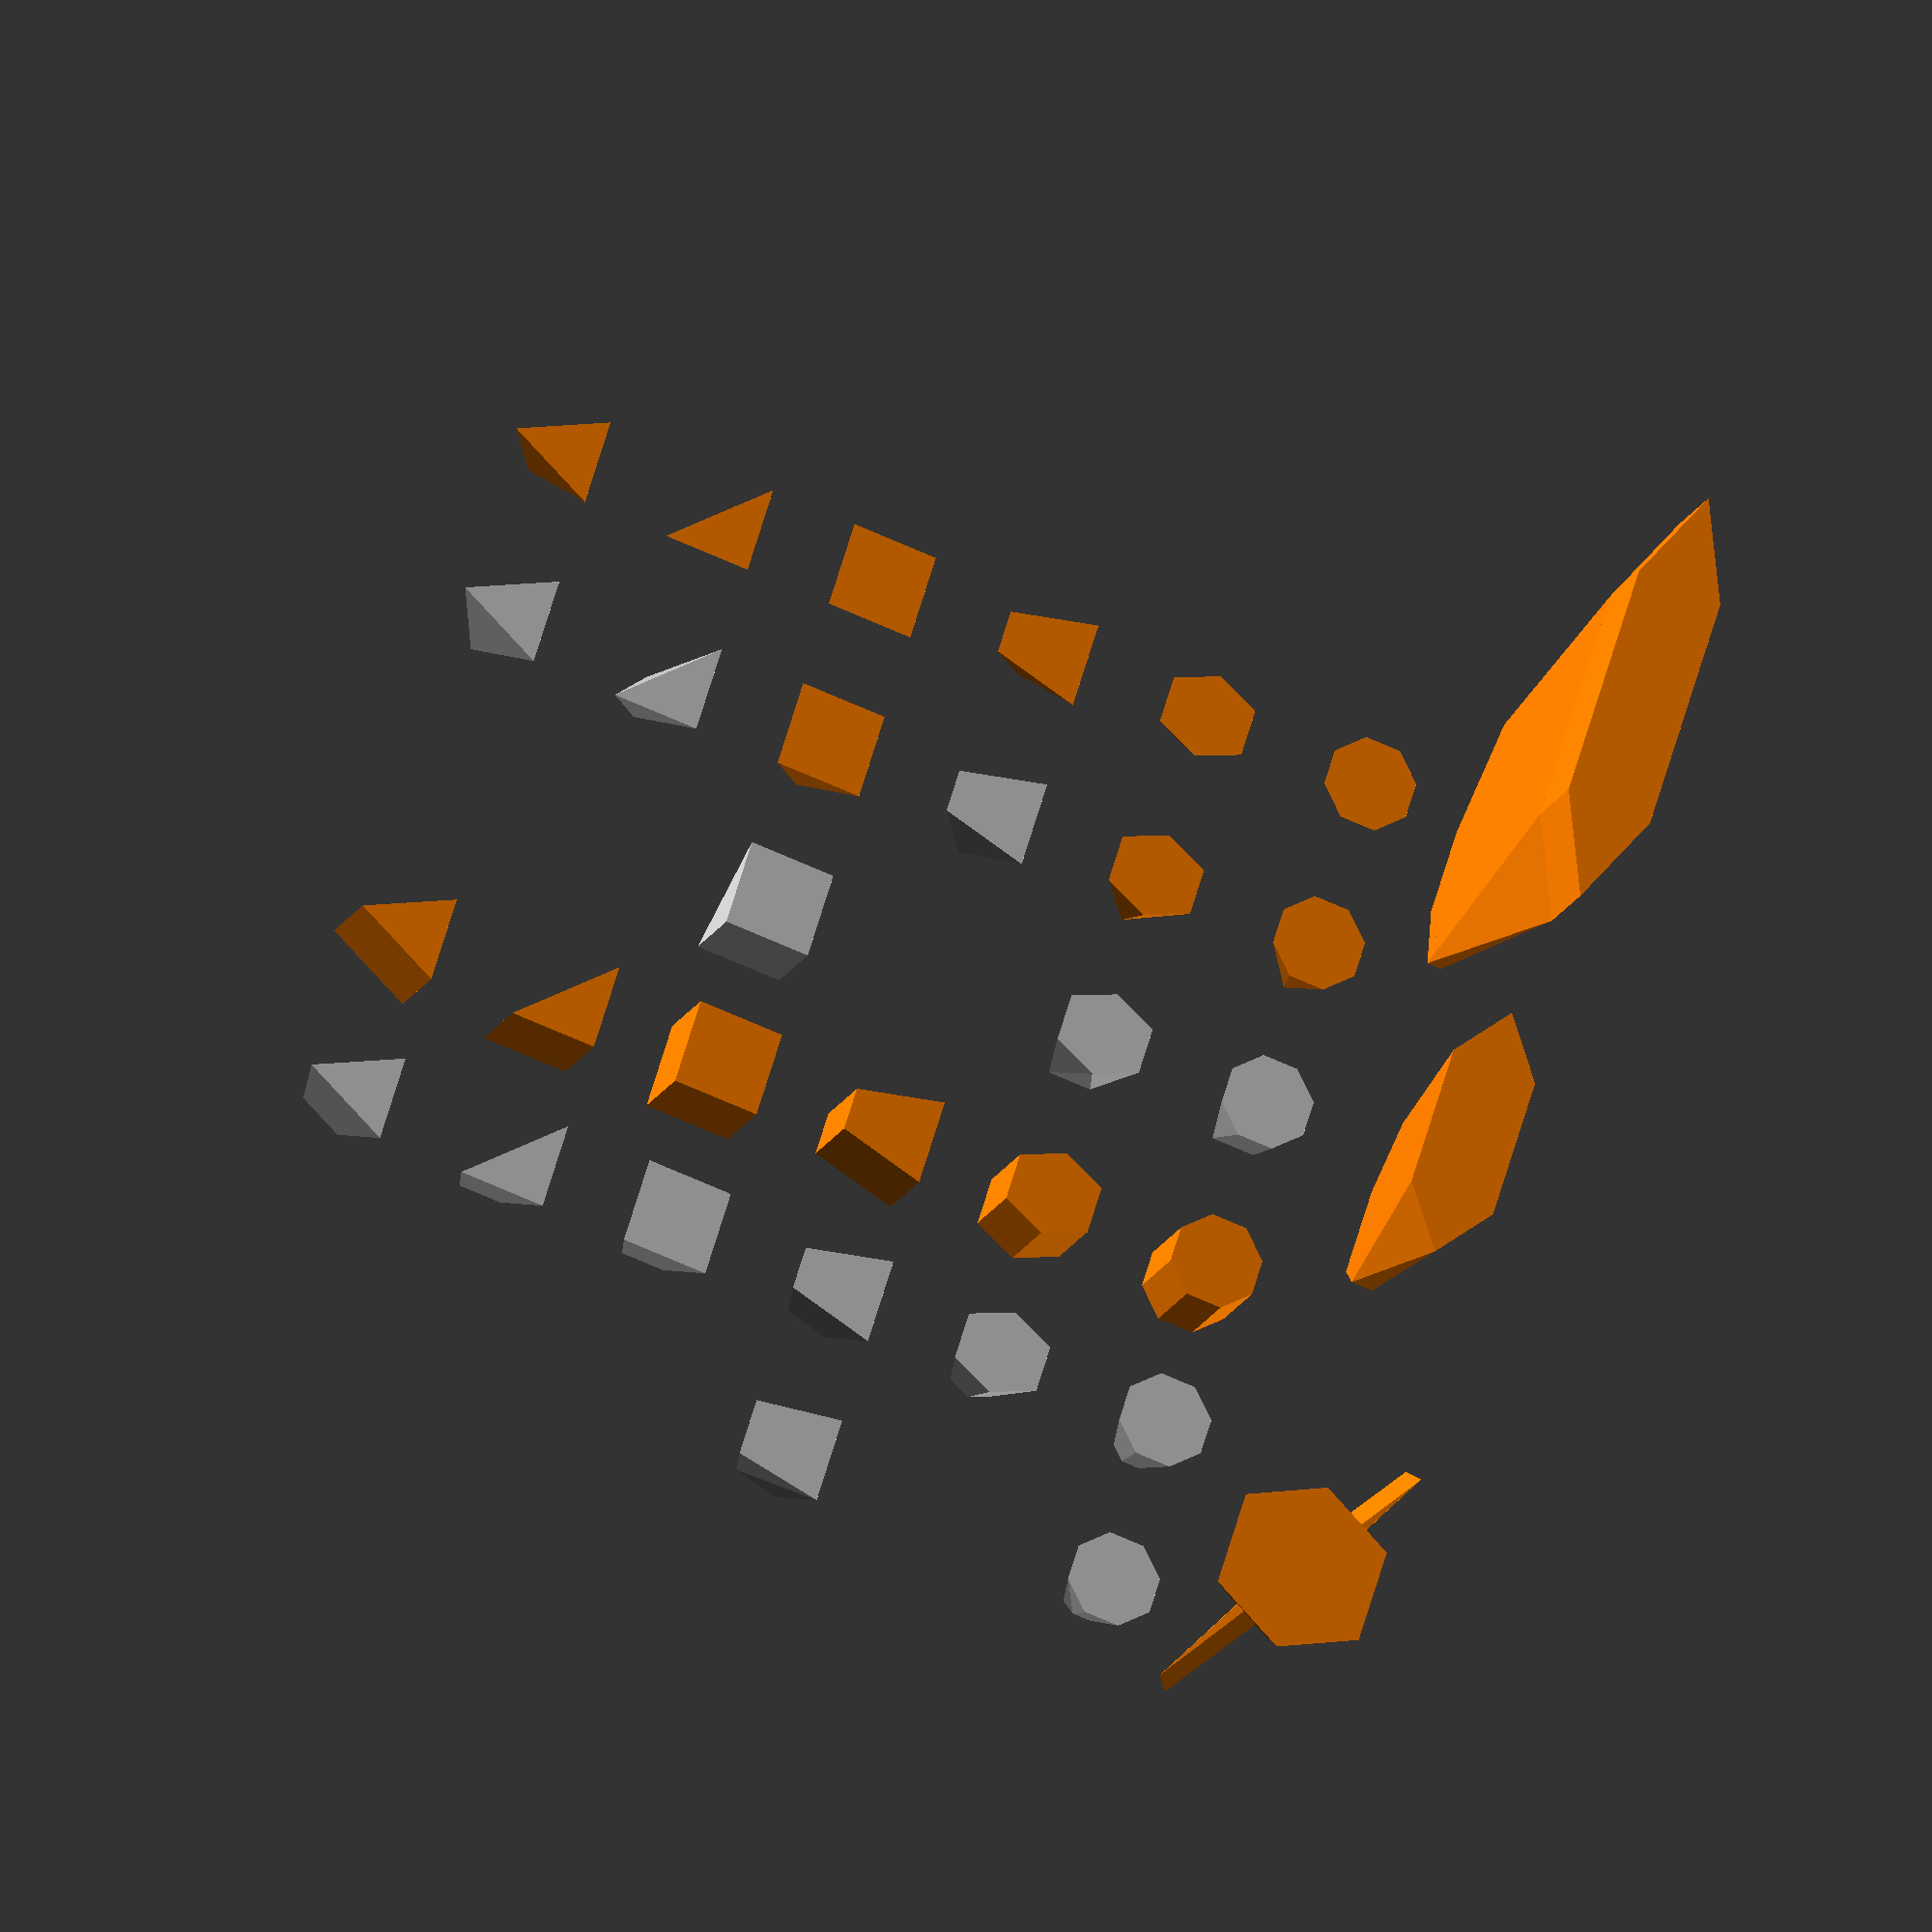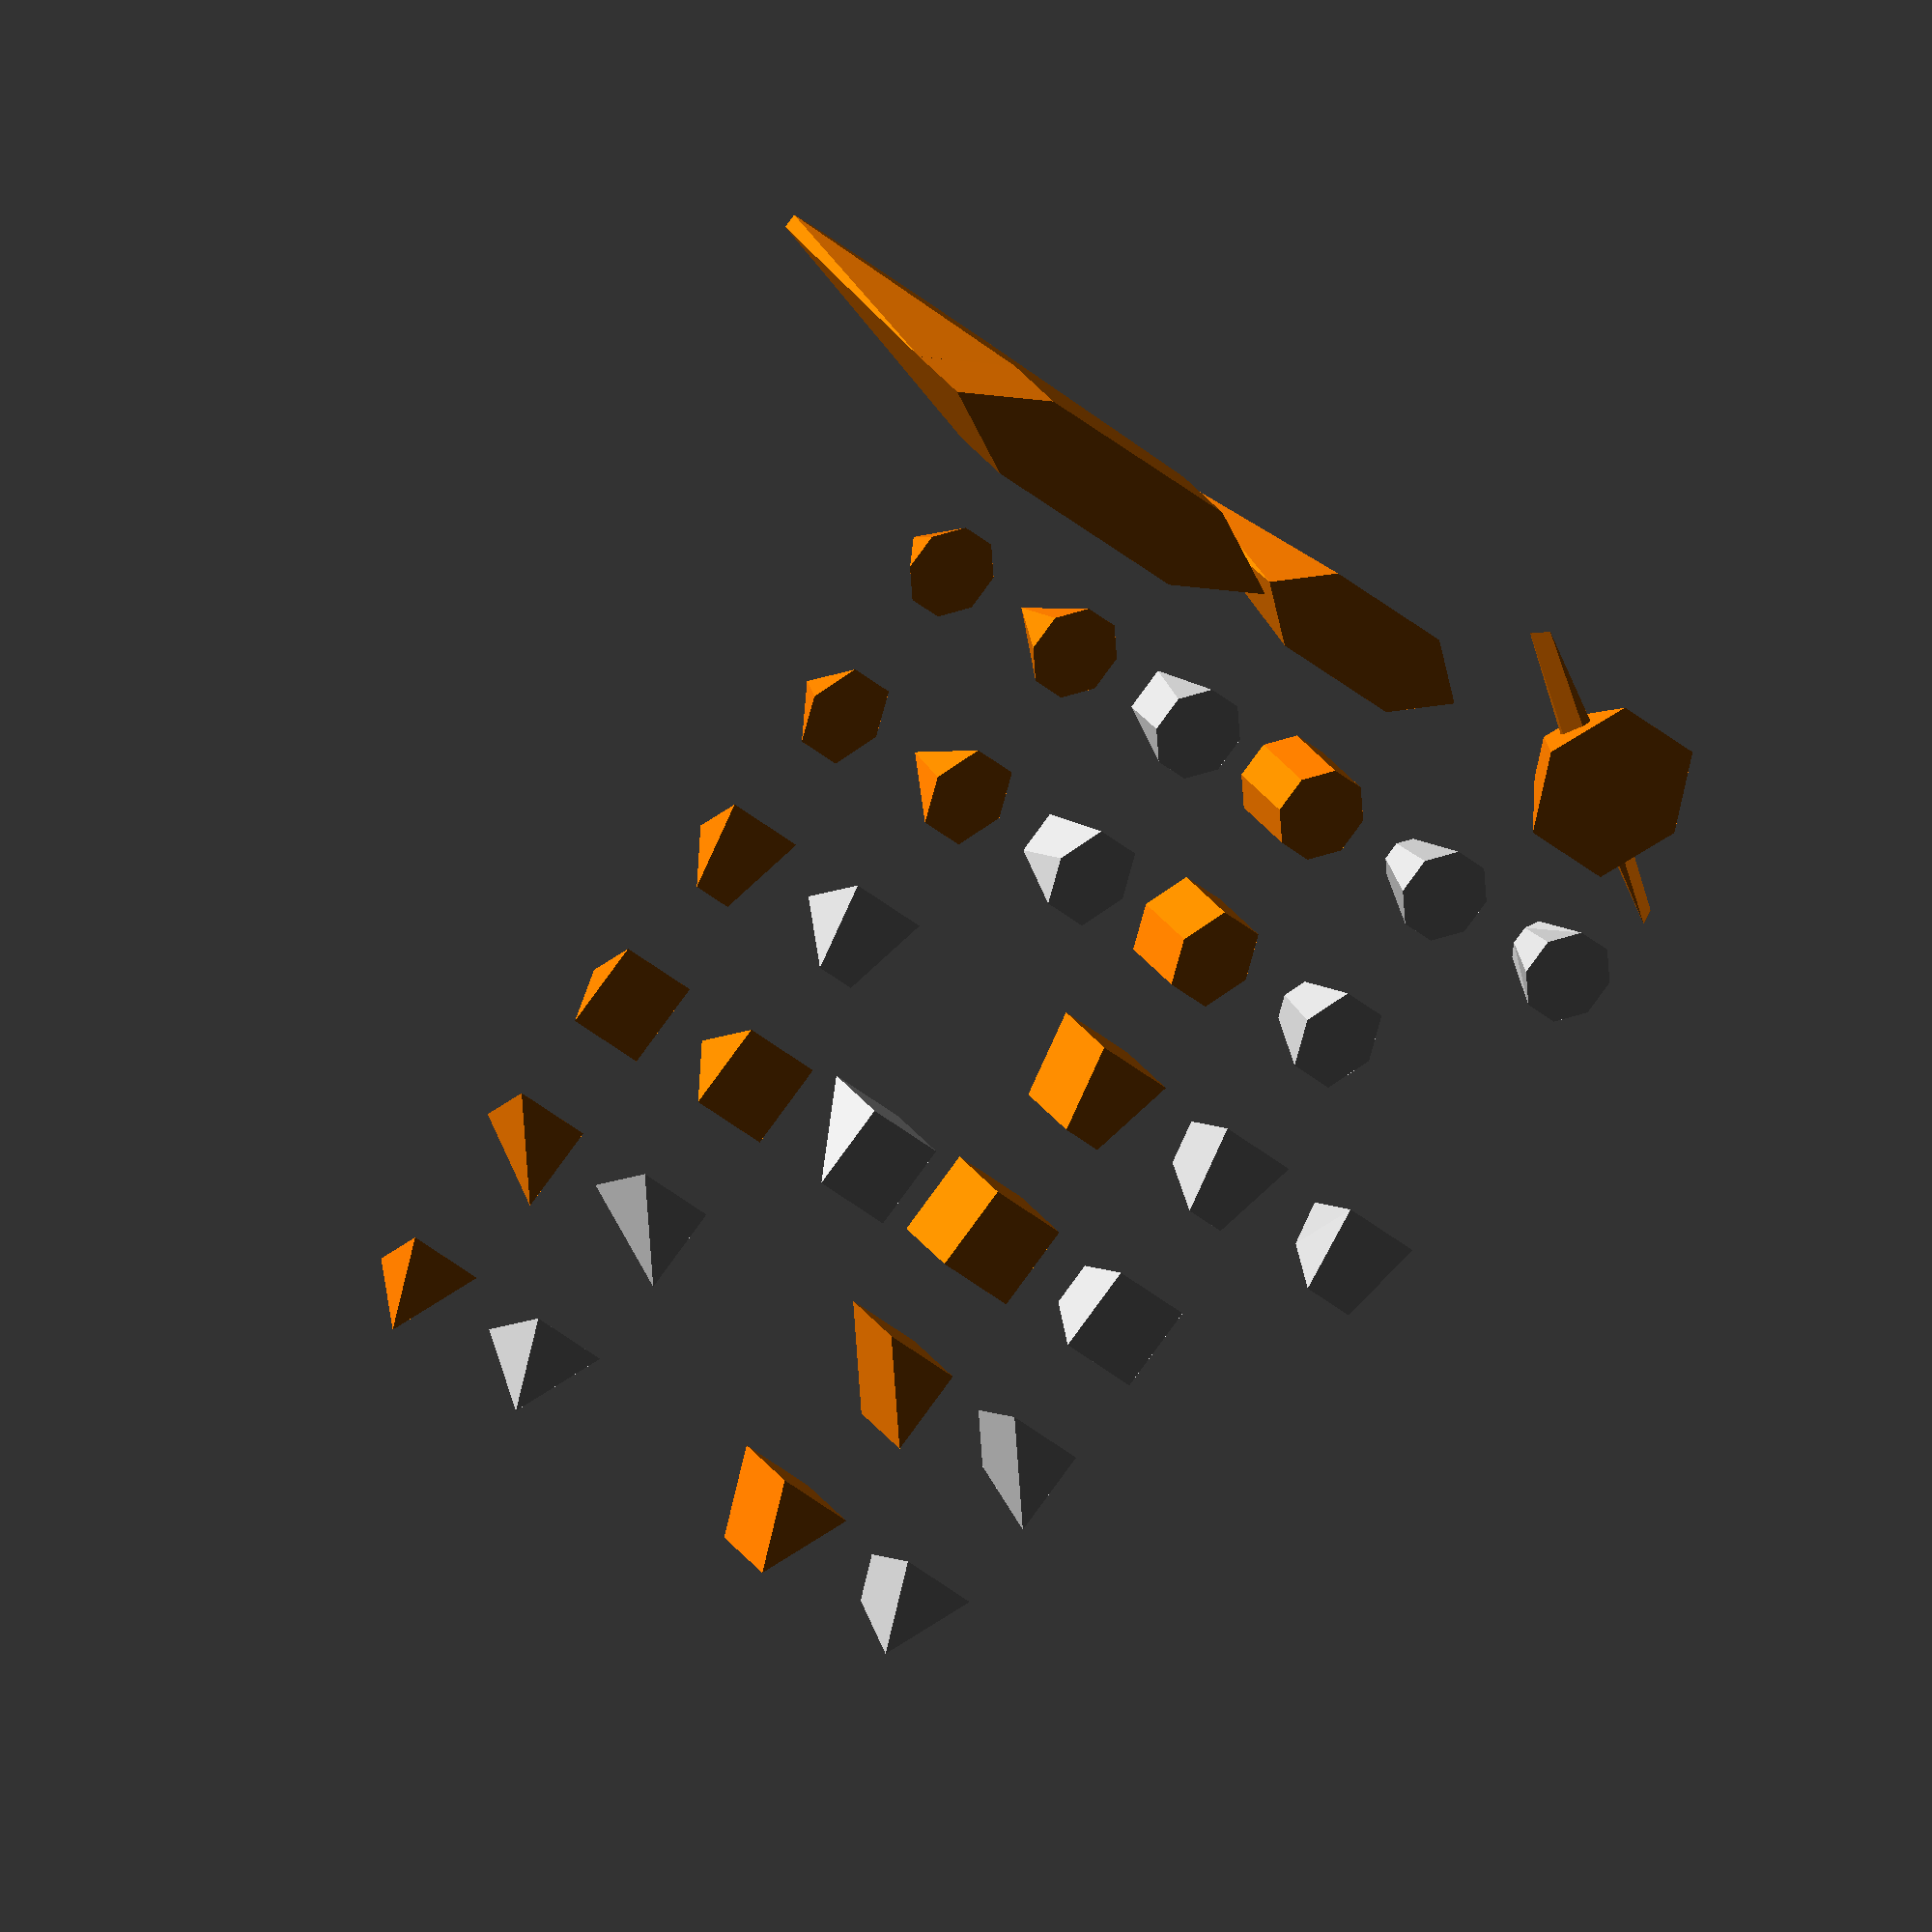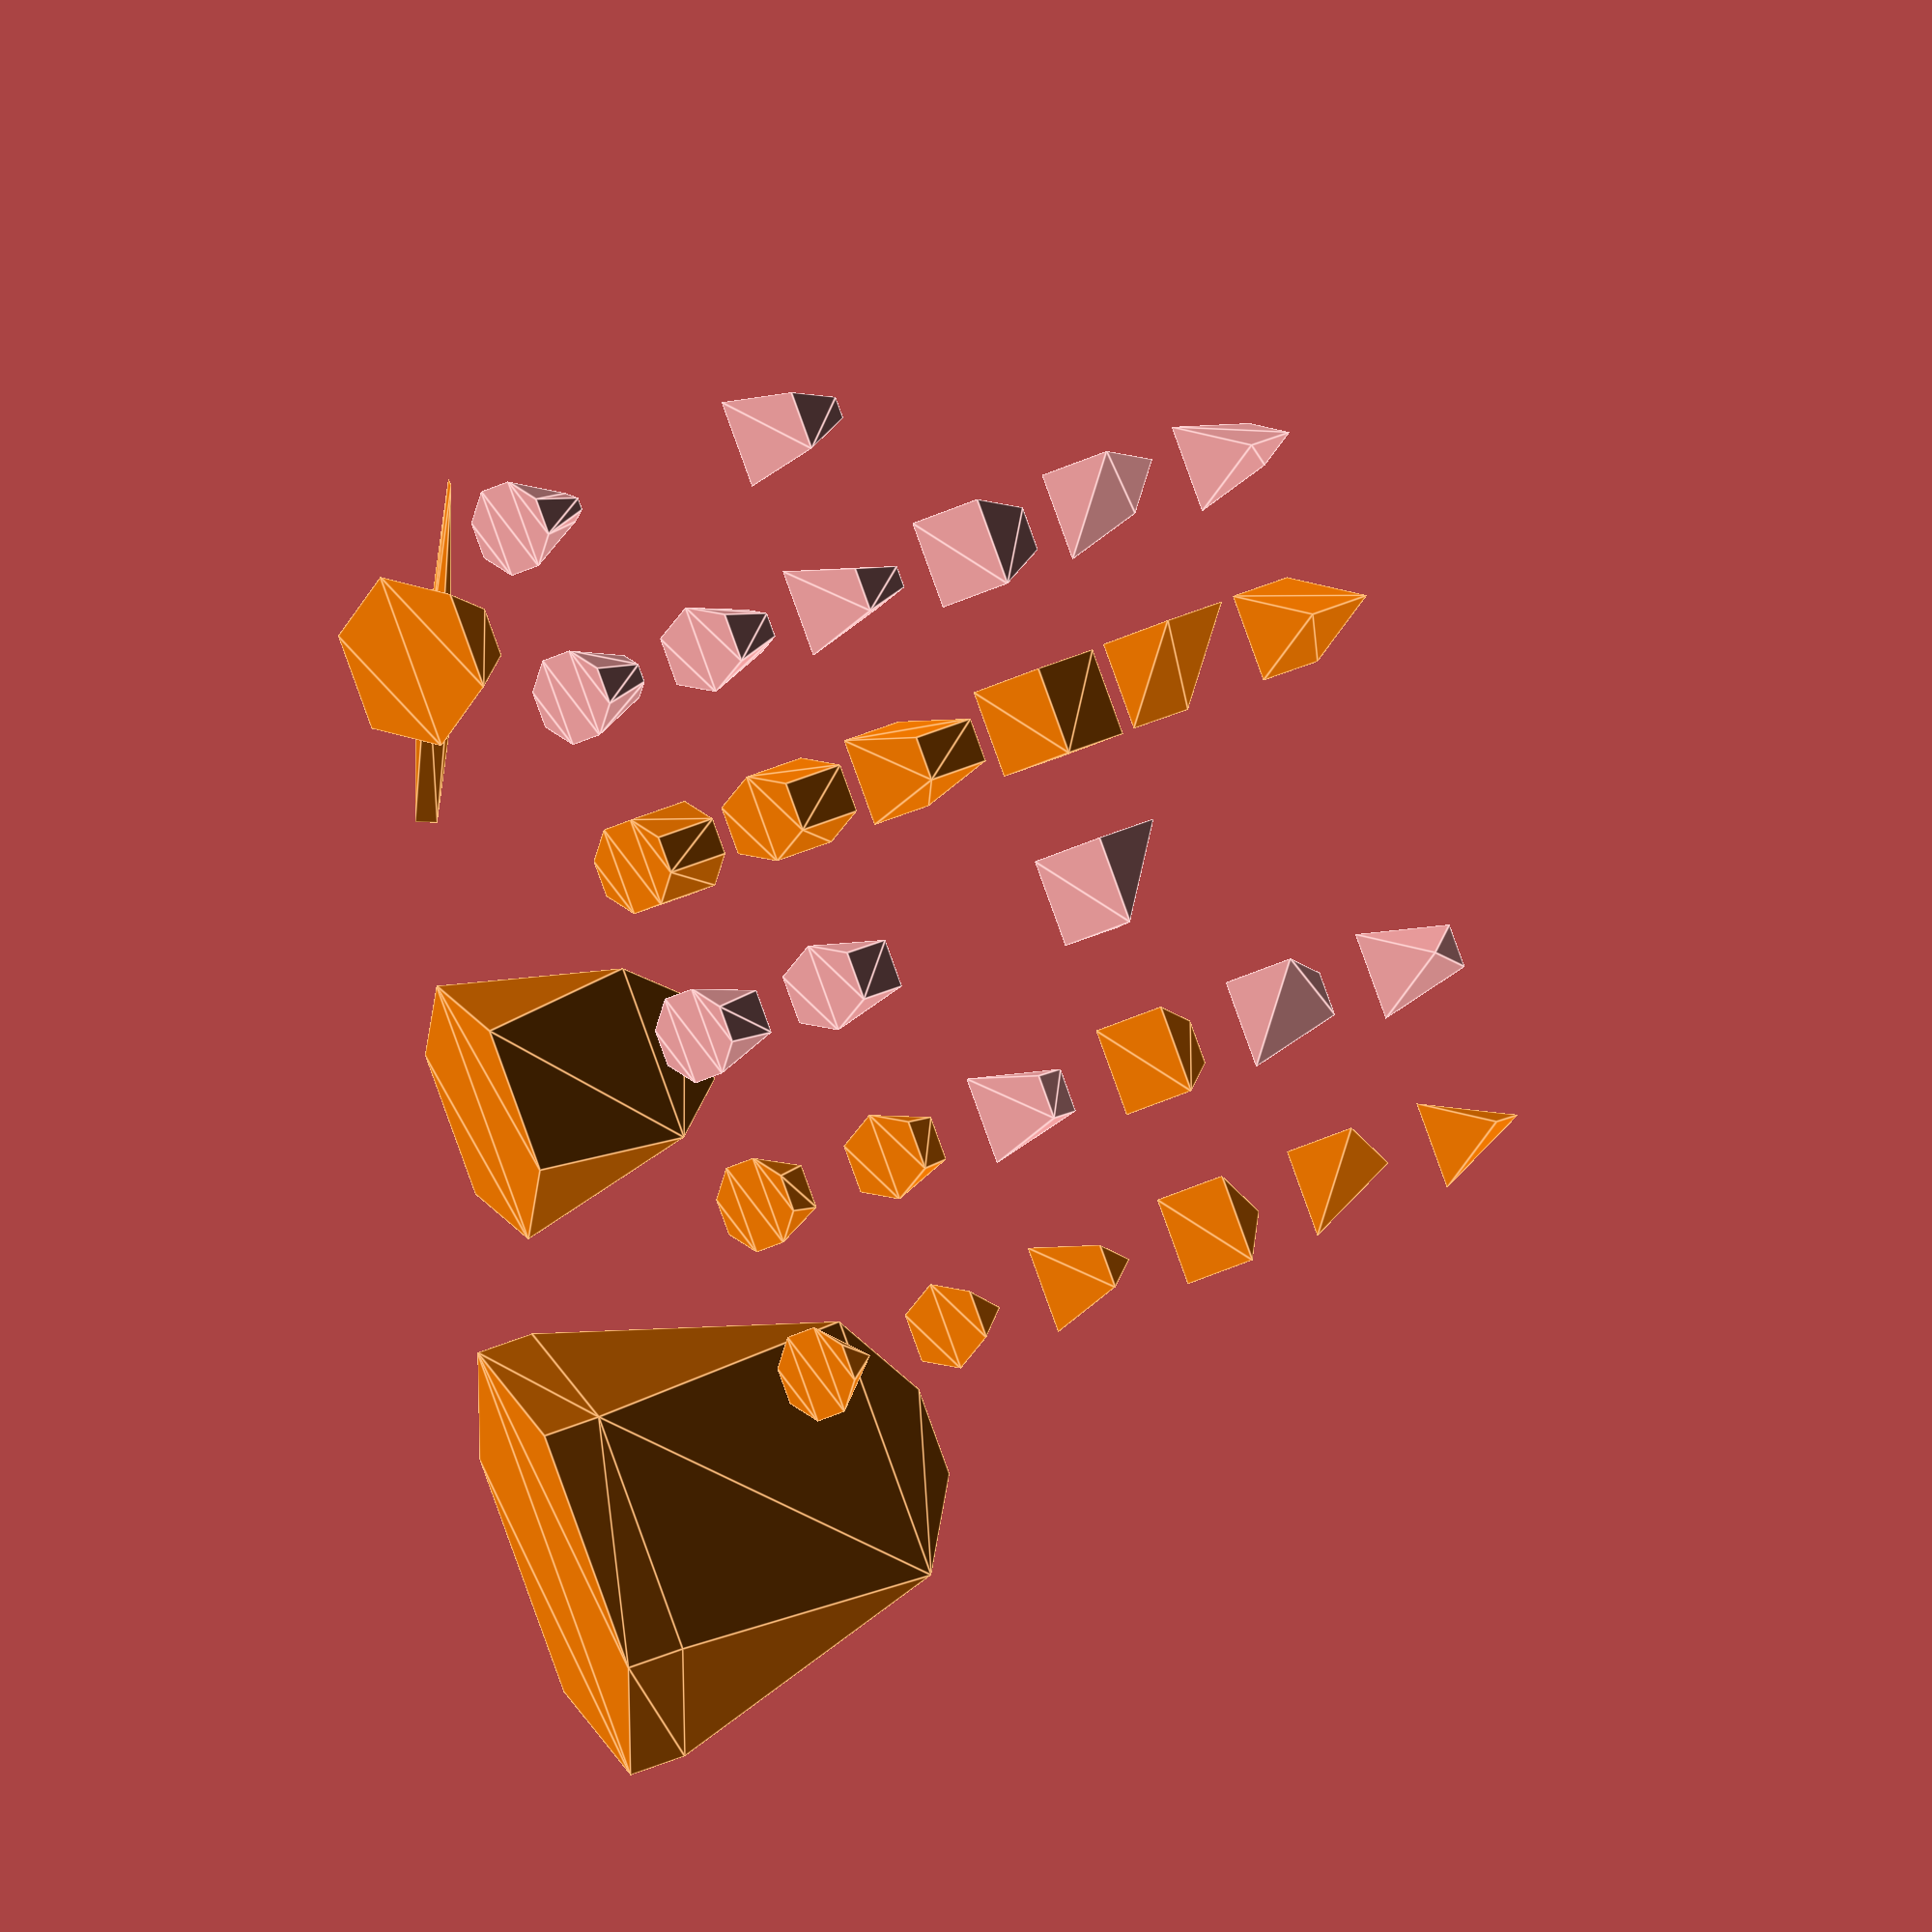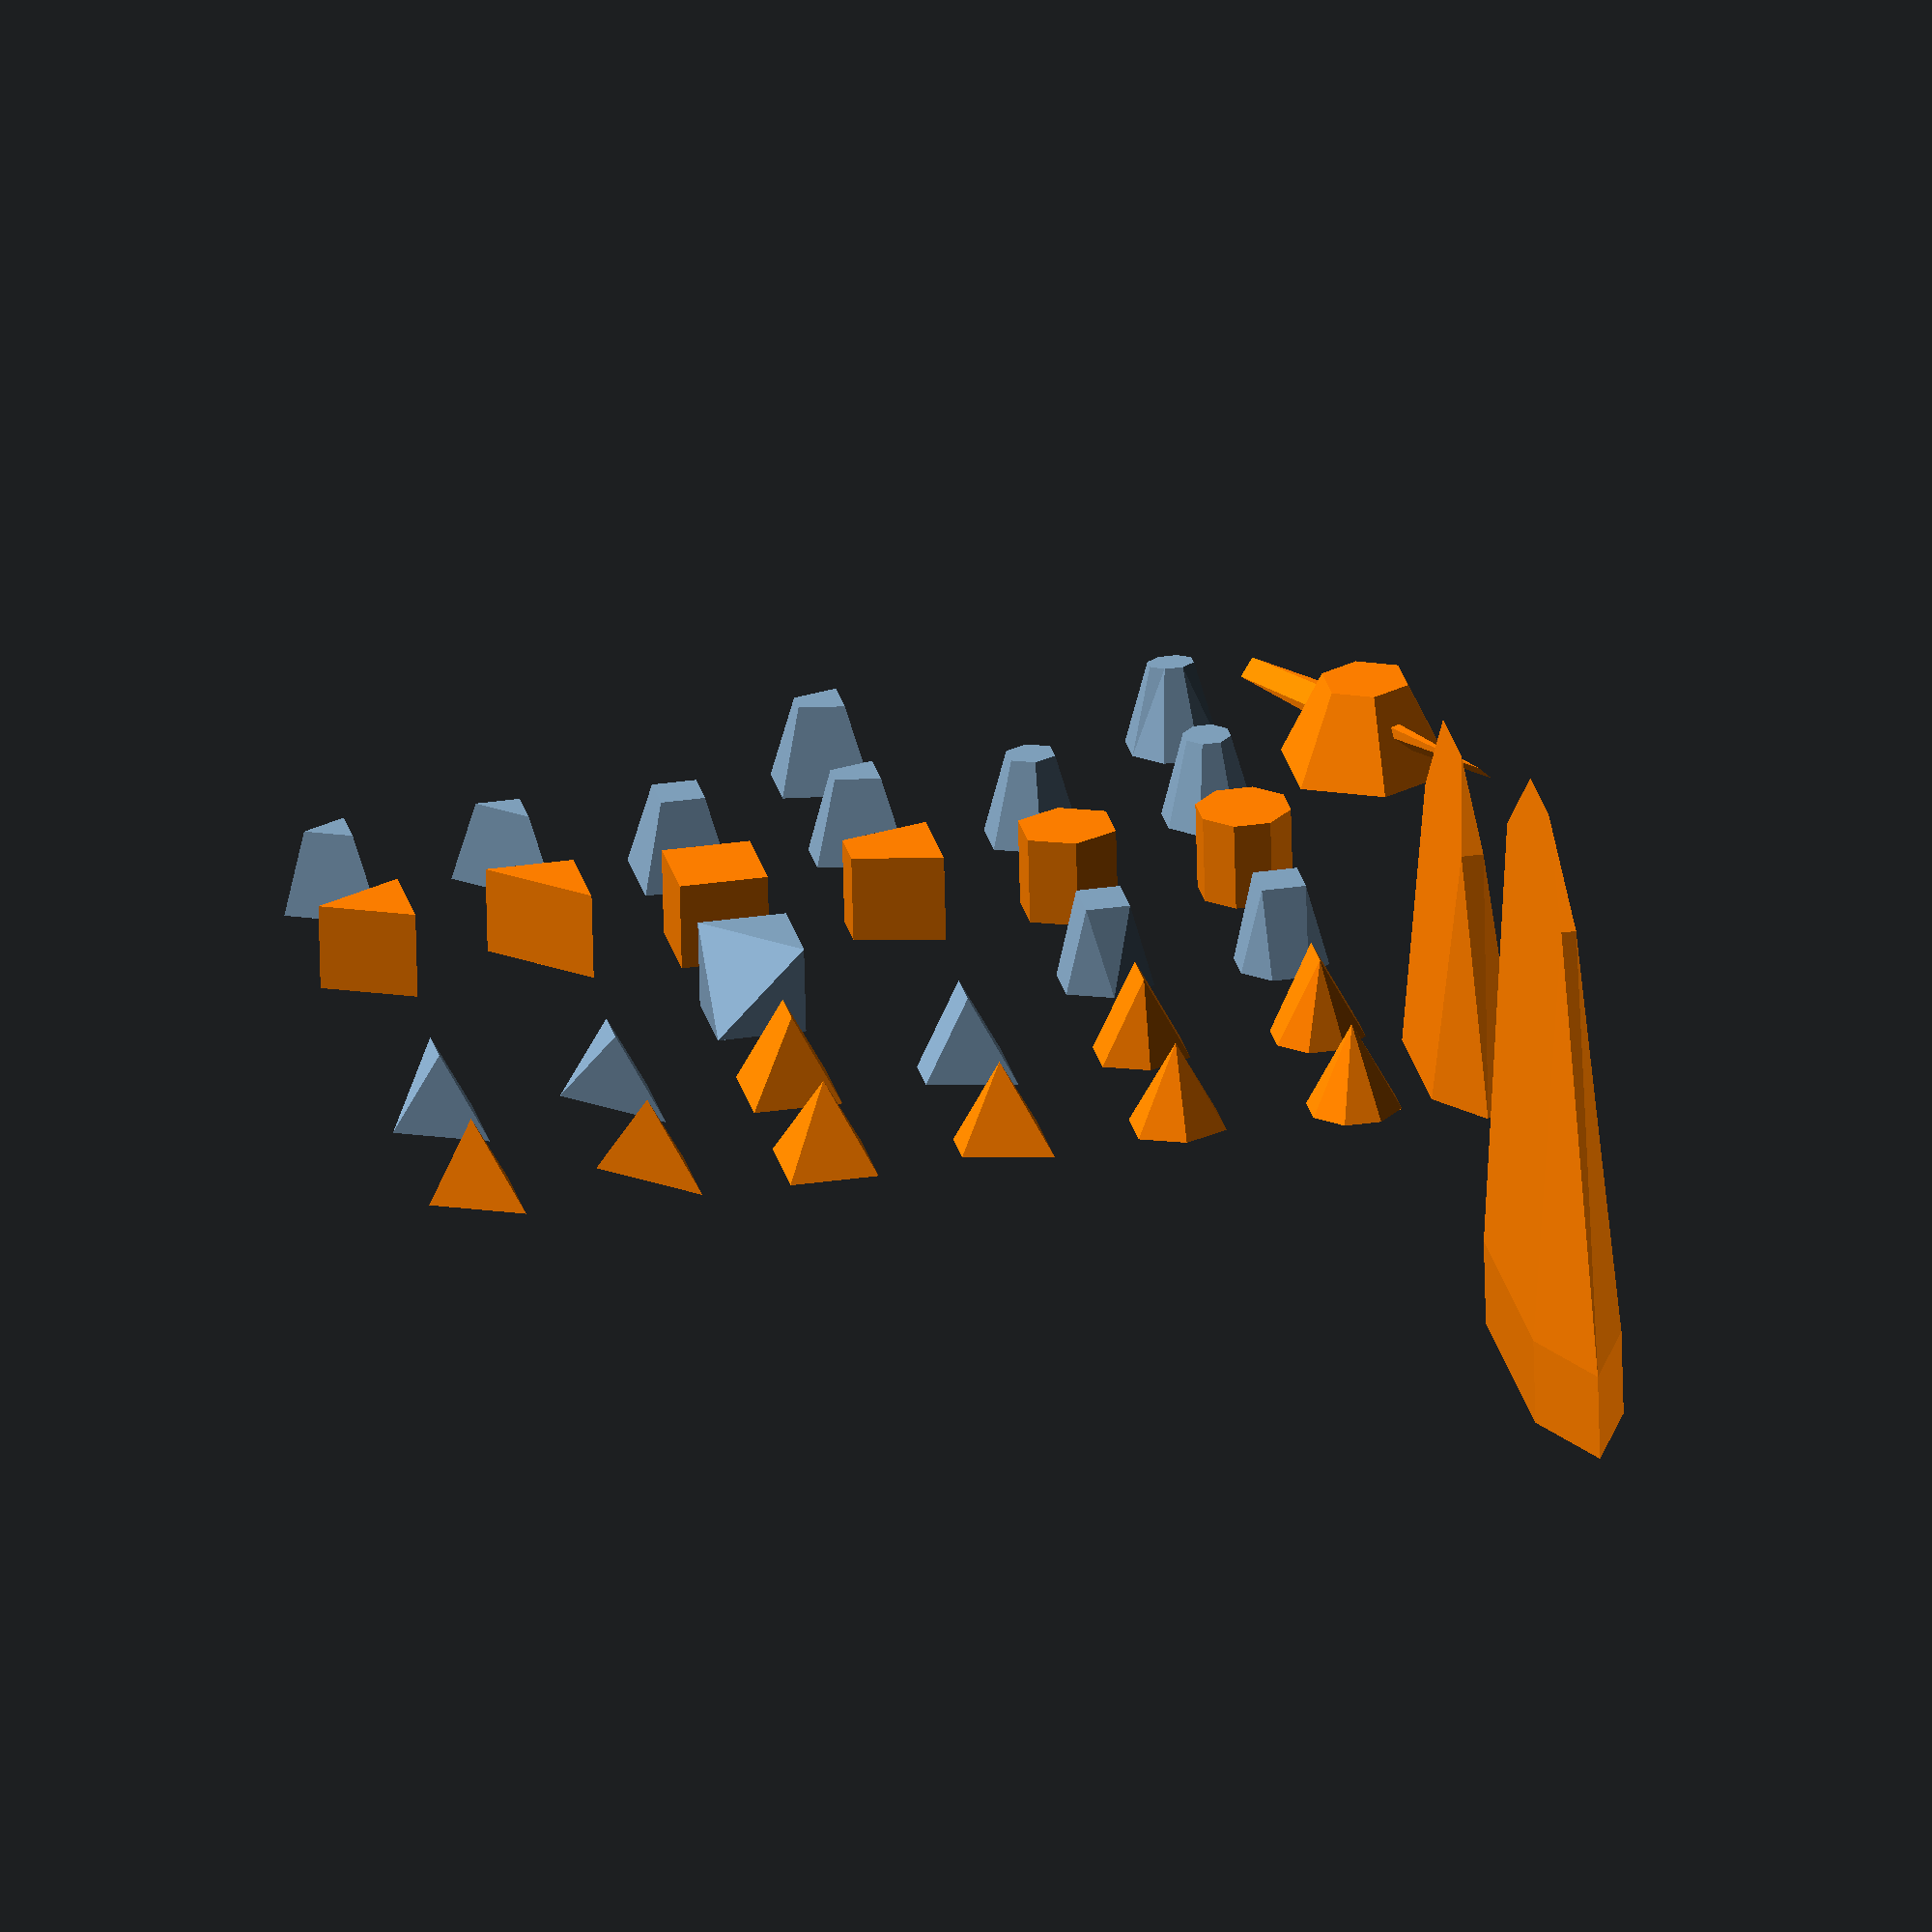
<openscad>
/*
Basic shapes and a demo at the end.
Max width = max length = max height = 1.
All shapes are centred at [0, 0, 0].
Always base towards viewer.
*/

module tri_wedge(fw=1, fx=0, fz=0) {
    // triangular wedge;
    // args: front width, front X/Z offset
    a =  1/2;
    f = fw/2;
    polyhedron(
        [
            // rear
            [-a, -a, -a],
            [ 0, -a,  a],
            [ a, -a, -a],
            // front
            [fx-f,  a, fz],
            [fx+f,  a, fz],
        ],
        [
            [0, 1, 2],
            [0, 3, 1],
            [1, 3, 4],
            [1, 4, 2],
            [2, 4, 3],
            [2, 3, 0],
        ]
    );
}

module tri_pyramid(fx=0, fz=0) {
    // triangular pyramid (tetrahedron);
    // args: front X/Z offset
    tri_wedge(0, fx, fz);
}

module tri_frustum(fs, fx=0, fz=0) {
    // frustum of triangular pyramid (tetrahedron);
    // args: front scale factor, front X/Z offset
    a =  1/2;
    f = fs/2;
    polyhedron(
        [
            // rear
            [  -a, -a,   -a],
            [   0, -a,    a],
            [   a, -a,   -a],
            // front
            [fx-f,  a, fz-f],
            [fx,    a, fz+f],
            [fx+f,  a, fz-f],
        ],
        [
            [0,3,4,1],  // top left
            [1,4,5,2],  // top right
            [2,5,3,0],  // bottom
            [0,1,2],    // rear
            [3,5,4],    // front
        ]
    );
}

module tri_prism(fx=0, fz=0) {
    // triangular prism;
    // args: front X/Z offset
    tri_frustum(1, fx, fz);
}

module right_tri_wedge(fw=1, fx=0, fz=0) {
    // right triangular wedge;
    // args: front width, front X/Z offset
    a =  1/2;
    f = fw/2;
    polyhedron(
        [
            // rear
            [  -a, -a, -a],
            [  -a, -a,  a],
            [   a, -a, -a],
            // front
            [fx-f,  a, fz],
            [fx+f,  a, fz],
        ],
        [
            [2,4,3,0],  // bottom
            [1,3,4],    // top
            [0,1,2],    // rear
            [0,3,1],    // left
            [1,4,2],    // right
        ]
    );
}

module right_tri_pyramid(fx=0, fz=0) {
    // triangular pyramid (tetrahedron); base is right triangle;
    // args: front X/Z offset
    right_tri_wedge(0, fx, fz);
}

module right_tri_frustum(fs, fx=0, fz=0) {
    // frustum of right triangular pyramid;
    // args: front scale factor, front X/Z offset
    a =  1/2;
    f = fs/2;
    polyhedron(
        [
            // rear
            [  -a, -a,   -a],
            [  -a, -a,    a],
            [   a, -a,   -a],
            // front
            [fx-f,  a, fz-f],
            [fx-f,  a, fz+f],
            [fx+f,  a, fz-f],
        ],
        [
            [0,3,4,1],  // top left
            [1,4,5,2],  // top right
            [2,5,3,0],  // bottom
            [0,1,2],    // rear
            [3,5,4],    // front
        ]
    );
}

module right_tri_prism(fx=0, fz=0) {
    // right triangular prism;
    // args: front X/Z offset
    right_tri_frustum(1, fx, fz);
}

module rect_to_right_tri(fx=0, fz=0) {
    // rear face is rectangle, front face is right triangle;
    // args: front X/Z offset
    a = 1/2;
    polyhedron(
        [
            // rear
            [  -a, -a,   -a],
            [  -a, -a,    a],
            [   a, -a,    a],
            [   a, -a,   -a],
            // front
            [fx-a,  a, fz-a],
            [fx-a,  a, fz+a],
            [fx+a,  a, fz-a],
        ],
        [
            [0,1,2,3],  // rear
            [0,3,6,4],  // bottom
            [0,4,5,1],  // left
            [4,6,5],    // front
            [1,5,2],    // top
            [2,6,3],    // right
            [2,5,6],    // top front right
        ]
    );
}

module rect_frustum(fw=1, fh=1, fx=0, fz=0) {
    // frustum of rectangular pyramid;
    // args: front width/height, front X/Z offset
    a = 1/2;
    b = fw/2;
    c = fh/2;
    polyhedron(
        [
            // rear
            [  -a, -a,   -a],
            [  -a, -a,    a],
            [   a, -a,    a],
            [   a, -a,   -a],
            // front
            [fx-b,  a, fz-c],
            [fx-b,  a, fz+c],
            [fx+b,  a, fz+c],
            [fx+b,  a, fz-c],
        ],
        [
            [0,1,2,3],  // rear
            [4,7,6,5],  // front
            [1,5,6,2],  // top
            [3,7,4,0],  // bottom
            [0,4,5,1],  // left
            [2,6,7,3],  // right
        ]
    );
}

module rect_pyramid(fx=0, fz=0) {
    // square pyramid;
    // args: front X/Z offset
    rect_frustum(0, 0, fx, fz);
}

module rect_wedge(fw=1, fx=0, fz=0) {
    // square wedge;
    // args: front width, front X/Z offset
    rect_frustum(fw, 0, fx, fz);
}

module rect_prism(fx=0, fz=0) {
    // square prism;
    // args: front X/Z offset
    rect_frustum(1, 1, fx, fz);
}

module trapez_wedge(ts=1, fw=1, fx=0, fz=0) {
    // trapezoidal wedge;
    // args: top scale factor, front width, front X/Z offset
    a =  1/2;
    b = ts/2;
    c = fw/2;
    polyhedron(
        [
            // rear
            [  -a, -a, -a],
            [  -b, -a,  a],
            [   b, -a,  a],
            [   a, -a, -a],
            // front
            [fx-c,  a, fz],
            [fx+c,  a, fz],
        ],
        [
            [0,1,2,3],  // rear
            [1,4,5,2],  // top
            [0,3,5,4],  // bottom
            [0,4,1],    // left
            [2,5,3],    // right
        ]
    );
}

module trapez_pyramid(ts=1, fx=0, fz=0) {
    // trapezoidal pyramid;
    // args: top scale factor, front X/Z offset
    trapez_wedge(ts, 0, fx, fz);
}

module trapez_frustum(ts=1, fs=1, fx=0, fz=0) {
    // frustum of trapezoidal pyramid;
    // args: top scale factor, front scale factor, front X/Z offset
    a =     1/2;
    b =    ts/2;
    c =    fs/2;
    d = ts*fs/2;
    polyhedron(
        [
            // rear
            [  -a, -a,   -a],
            [  -b, -a,    a],
            [   b, -a,    a],
            [   a, -a,   -a],
            // front
            [fx-c,  a, fz-c],
            [fx-d,  a, fz+c],
            [fx+d,  a, fz+c],
            [fx+c,  a, fz-c],
        ],
        [
            [0,1,2,3],  // rear
            [4,7,6,5],  // front
            [1,5,6,2],  // top
            [3,7,4,0],  // bottom
            [0,4,5,1],  // left
            [2,6,7,3],  // right
        ]
    );
}

module trapez_prism(ts=1, fx=0, fz=0) {
    // trapezoidal prism;
    // args: top scale factor, front X/Z offset
    trapez_frustum(ts, 1, fx, fz);
}

module trapez_frustum2(rtw=1, fbw=1, ftw=1, fh=1, fx=0, fz=0) {
    /*
    frustum of trapezoidal pyramid;
    front aspect ratio may differ from rear;
    args:
        rtw     = rear top width
        fbw/ftw = front bottom/top width
        fh      = front height
        fx/fz   = front X/Z offset
    */
    a =   1/2;
    b = rtw/2;
    c = fbw/2;
    d = ftw/2;
    e =  fh/2;
    polyhedron(
        [
            // rear
            [  -a, -a,   -a],
            [  -b, -a,    a],
            [   b, -a,    a],
            [   a, -a,   -a],
            // front
            [fx-c,  a, fz-e],
            [fx-d,  a, fz+e],
            [fx+d,  a, fz+e],
            [fx+c,  a, fz-e],
        ],
        [
            [0,1,2,3],  // rear
            [4,7,6,5],  // front
            [1,5,6,2],  // top
            [3,7,4,0],  // bottom
            [0,5,1],    // left top
            [0,4,5],    // left bottom
            [2,6,3],    // right top
            [3,6,7],    // right bottom
        ]
    );
}

module hex_to_rect(fw=(sqrt(7)-1)/3, fh=1/2, fx=0, fz=0) {
    // rear face is hexagon, front face is rectangle;
    // args: front width/height, front X/Z offset
    a = 1/2;
    b = (sqrt(7)-1)/6;
    c = fw/2;
    d = fh/2;
    polyhedron(
        [
            // rear (0-5)
            [  -a, -a,    0],
            [  -b, -a,    a],
            [   b, -a,    a],
            [   a, -a,    0],
            [   b, -a,   -a],
            [  -b, -a,   -a],
            // front (6-9)
            [fx-c,  a, fz-d],
            [fx-c,  a, fz+d],
            [fx+c,  a, fz+d],
            [fx+c,  a, fz-d],
        ],
        [
            [0,1,2,3,4,5],  // rear
            [6,9,8,7],      // front
            [1,7,8,2],      // top
            [4,9,6,5],      // bottom
            [0,7,1],        // top left
            [2,8,3],        // top right
            [3,8,9],        // right
            [3,9,4],        // bottom right
            [5,6,0],        // bottom left
            [0,6,7],        // left
        ]
    );
}

module hex_pyramid(fx=0, fz=0) {
    // hexagonal pyramid;
    // args: front X/Z offset
    hex_to_rect(0, 0, fx, fz);
}

module hex_wedge(fw=1, fx=0, fz=0) {
    // hexagonal wedge;
    // args: front width, front X/Z offset
    hex_to_rect(fw, 0, fx, fz);
}

module hex_frustum(fs, fx=0, fz=0) {
    // frustum of hexagonal pyramid;
    // args: front scale factor, front X/Z offset
    a =  1/2;
    b =  (sqrt(7)-1)/6;
    c = fs/2;
    d = fs*(sqrt(7)-1)/6;
    polyhedron(
        [
            // rear
            [  -a, -a,    0],
            [  -b, -a,    a],
            [   b, -a,    a],
            [   a, -a,    0],
            [   b, -a,   -a],
            [  -b, -a,   -a],
            // front
            [fx-c,  a, fz  ],
            [fx-d,  a, fz+c],
            [fx+d,  a, fz+c],
            [fx+c,  a, fz  ],
            [fx+d,  a, fz-c],
            [fx-d,  a, fz-c],
        ],
        [
            [0, 1, 2, 3, 4, 5],  // rear
            [6,11,10, 9, 8, 7],  // front
            [0, 6, 7, 1],      // top    left
            [1, 7, 8, 2],      // top
            [2, 8, 9, 3],      // top    right
            [0, 5,11, 6],      // bottom left
            [4,10,11, 5],      // bottom
            [3, 9,10, 4],      // bottom right
        ]
    );
}

module hex_prism(fx=0, fz=0) {
    // hexagonal prism;
    // args: front X/Z offset
    hex_frustum(1, fx, fz);
}

module rect_cupola(fw, fh, fx=0, fz=0) {
    // rear face is octagon, front face is rectangle;
    // args: front width/height, front X/Z offset
    a =  1/2;
    b =  1/(2+2*sqrt(2));
    x = fw/2;
    z = fh/2;
    polyhedron(
        [
            // rear
            [  -a, -a,   -b],
            [  -a, -a,    b],
            [  -b, -a,    a],
            [   b, -a,    a],
            [   a, -a,    b],
            [   a, -a,   -b],
            [   b, -a,   -a],
            [  -b, -a,   -a],
            // front
            [fx-x,  a, fz-z],
            [fx-x,  a, fz+z],
            [fx+x,  a, fz+z],
            [fx+x,  a, fz-z],
        ],
        [
            [0, 1, 2,3,4,5,6,7],  // rear
            [8,11,10,9],          // front
            [0, 8, 9,1],          //        left
            [2, 9,10,3],          // top
            [4,10,11,5],          //        right
            [6,11, 8,7],          // bottom
            [1, 9, 2],            // top    left
            [3,10, 4],            // top    right
            [5,11, 6],            // bottom right
            [7, 8, 0],            // bottom left
        ]
    );
}

module oct_pyramid(fx=0, fz=0) {
    // octagonal pyramid;
    // args: front X/Z offset
    rect_cupola(0, 0, fx, fz);
}

module oct_wedge(fw=1, fx=0, fz=0) {
    // octagonal wedge;
    // args: front width, front X/Z offset
    rect_cupola(fw, 0, fx, fz);
}

module oct_frustum(fs, fx=0, fz=0) {
    // frustum of octagonal pyramid;
    // args: front scale factor, front X/Z offset
    a  = 1/2;
    b =  1/(2+2*sqrt(2));
    c = fs/2;
    d = fs/(2+2*sqrt(2));
    polyhedron(
        [
            // rear
            [  -a, -a,   -b],
            [  -a, -a,    b],
            [  -b, -a,    a],
            [   b, -a,    a],
            [   a, -a,    b],
            [   a, -a,   -b],
            [   b, -a,   -a],
            [  -b, -a,   -a],
            // front
            [fx-c,  a, fz-d],
            [fx-c,  a, fz+d],
            [fx-d,  a, fz+c],
            [fx+d,  a, fz+c],
            [fx+c,  a, fz+d],
            [fx+c,  a, fz-d],
            [fx+d,  a, fz-c],
            [fx-d,  a, fz-c],
        ],
        [
            [ 0, 1, 2, 3, 4, 5, 6, 7],  // rear
            [15,14,13,12,11,10, 9, 8],  // front
            [ 0, 8, 9, 1],  // left
            [ 1, 9,10, 2],  // top left
            [ 2,10,11, 3],  // top
            [ 3,11,12, 4],  // top right
            [ 4,12,13, 5],  // right
            [ 5,13,14, 6],  // bottom right
            [ 6,14,15, 7],  // bottom
            [ 7,15, 8, 0],  // bottom left
        ]
    );
}

module oct_prism(fx=0, fz=0) {
    // octagonal prism;
    // args: front X/Z offset
    oct_frustum(1, fx, fz);
}

module oct_frustum2(fw, fh, fx=0, fz=0) {
    // frustum of octagonal pyramid;
    // front aspect ratio may differ from rear;
    // args: front width/height, front X/Z offset
    a  = 1/2;
    b =  1/(2+2*sqrt(2));
    c = fw/2;
    d = fw/(2+2*sqrt(2));
    e = fh/2;
    f = fh/(2+2*sqrt(2));
    polyhedron(
        [
            // rear (0-7)
            [  -a, -a,   -b],
            [  -a, -a,    b],
            [  -b, -a,    a],
            [   b, -a,    a],
            [   a, -a,    b],
            [   a, -a,   -b],
            [   b, -a,   -a],
            [  -b, -a,   -a],
            // front (8-15)
            [fx-c,  a, fz-f],
            [fx-c,  a, fz+f],
            [fx-d,  a, fz+e],
            [fx+d,  a, fz+e],
            [fx+c,  a, fz+f],
            [fx+c,  a, fz-f],
            [fx+d,  a, fz-e],
            [fx-d,  a, fz-e],
        ],
        [
            [ 0, 1, 2, 3, 4, 5, 6, 7],  // rear
            [ 8,15,14,13,12,11,10, 9],  // front
            [ 0, 8, 9, 1],  // left
            [ 1, 9, 2],     // left top
            [ 2, 9,10],     // top left
            [ 2,10,11, 3],  // top
            [ 3,11,12],     // top right
            [ 3,12, 4],     // right top
            [ 4,12,13, 5],  // right
            [ 6,13,14],     // bottom right
            [ 5,13, 6],     // right bottom
            [ 6,14,15, 7],  // bottom
            [ 0, 7, 8],     // left bottom
            [ 7,15, 8],     // bottom left
        ]
    );
}

module aircraft_wing(l1, l2, l3, w1, w2, w3, t1, hs=0, vs=0) {
    /*
    an aircraft wing;
    root towards viewer;
    args:
        l1...l3 = length       (inner to outer)
        w1...w3 = width        (inner to outer)
        t1      = thickness    (inner)
        hs, vs  = slant of middle & outer sections (horizontal, vertical)
    */
    l2r = l2/(l2+l3);
    l3r = l3/(l2+l3);
    // inner
    translate([0, (-l2-l3)/2, 0]) {
        scale([w1, l1, t1]) hex_prism();
    }
    // middle
    translate([0, (l1-l3)/2, 0]) {
        scale([w1, l2, t1]) hex_to_rect(w2/w1, l3r, l2r*hs/w1, l2r*vs/t1);
    }
    // outer
    translate([l2r*hs, (l1+l2)/2, l2r*vs]) {
        scale([w2, l3, l3r*t1]) rect_wedge(w3/w2, l3r*hs/w2, vs/t1);
    }
}

module aircraft_stabiliser(l1, l2, w1, w2, w3, t1, hs=0, vs=0) {
    /*
    an aircraft stabiliser;
    like the mid and outer sections of the wing;
    root towards viewer;
    args:
        l1, l2  = length    (inner, outer)
        w1...w3 = width     (inner to outer)
        t1      = thickness (inner)
        hs, vs  = slant     (horizontal, vertical)
    */
    l1r = l1/(l1+l2);
    l2r = l2/(l1+l2);
    // inner
    translate([0, -l2/2, 0]) {
        scale([w1, l1, t1]) hex_to_rect(w2/w1, l2r, l1r*hs/w1, l1r*vs/t1);
    }
    // outer
    translate([l1r*hs, l1/2, l1r*vs]) {
        scale([w2, l2, l2r*t1]) rect_wedge(w3/w2, l2r*hs/w2, vs/t1);
    }
}

module aircraft_propeller(hl, hr, bl, bw, bt, bc) {
    /*
    an aircraft propeller;
    args:
        hl, hr         = hub   length, radius
        bl, bw, bt, bc = blade length, width, thickness, count
    */
    // hub (base is regular hexagon)
    scale([hr*2, hl, hr*sqrt(3)]) hex_frustum(1/2);
    // blades
    for(i = [0:bc-1]) rotate([0, 30+i*(360/bc), 0]) {
        translate([bl/2, 0, 0]) rotate([0, 45, -90]) {
            scale([bw, bl, bt]) hex_wedge(1/2);
        }
    }
}

// demo (derived objects in orange)
DER = [1, .5, 0];
scale(100) {
    translate([ 4, 0,  6]) color(DER) tri_pyramid();
    translate([ 2, 0,  6])            tri_wedge(1/2);
    translate([-2, 0,  6]) color(DER) tri_prism();
    translate([-4, 0,  6])            tri_frustum(1/2);

    translate([ 4, 0,  4]) color(DER) right_tri_pyramid();
    translate([ 2, 0,  4])            right_tri_wedge(1/2);
    translate([-2, 0,  4]) color(DER) right_tri_prism();
    translate([-4, 0,  4])            right_tri_frustum(1/2);

    translate([ 4, 0,  2]) color(DER) rect_pyramid();
    translate([ 2, 0,  2]) color(DER) rect_wedge(1/2);
    translate([ 0, 0,  2])            rect_to_right_tri();
    translate([-2, 0,  2]) color(DER) rect_prism();
    translate([-4, 0,  2])            rect_frustum(1/2, 1/2);

    translate([ 4, 0,  0]) color(DER) trapez_pyramid(1/2);
    translate([ 2, 0,  0])            trapez_wedge(1/2, 1/2);
    translate([-2, 0,  0]) color(DER) trapez_prism(1/2);
    translate([-4, 0,  0])            trapez_frustum(1/2, 1/2);
    translate([-6, 0,  0])            trapez_frustum2(2/3, 1/2, 1/4, 1/2);

    translate([ 4, 0, -2]) color(DER) hex_pyramid();
    translate([ 2, 0, -2]) color(DER) hex_wedge(1/2);
    translate([ 0, 0, -2])            hex_to_rect();
    translate([-2, 0, -2]) color(DER) hex_prism();
    translate([-4, 0, -2])            hex_frustum(1/2);

    translate([ 4, 0, -4]) color(DER) oct_pyramid();
    translate([ 2, 0, -4]) color(DER) oct_wedge(1/2);
    translate([ 0, 0, -4])            rect_cupola(1/2, 1/2);
    translate([-2, 0, -4]) color(DER) oct_prism();
    translate([-4, 0, -4])            oct_frustum(1/2);
    translate([-6, 0, -4])            oct_frustum2(1/3, 1/2);

    translate([ 5, 0, -6]) color(DER) aircraft_wing(1, 5, 1, 5, 3, 1, 1);
    translate([ 0, 0, -6]) color(DER) aircraft_stabiliser(3, 1, 3, 2, 1, 1);
    translate([-5, 0, -6]) color(DER) aircraft_propeller(1, 1, 2, 1/2, 1/4, 2);

}

</openscad>
<views>
elev=241.7 azim=131.8 roll=115.3 proj=o view=solid
elev=84.5 azim=31.8 roll=143.7 proj=o view=wireframe
elev=202.7 azim=240.6 roll=226.1 proj=o view=edges
elev=148.7 azim=173.1 roll=101.7 proj=o view=wireframe
</views>
